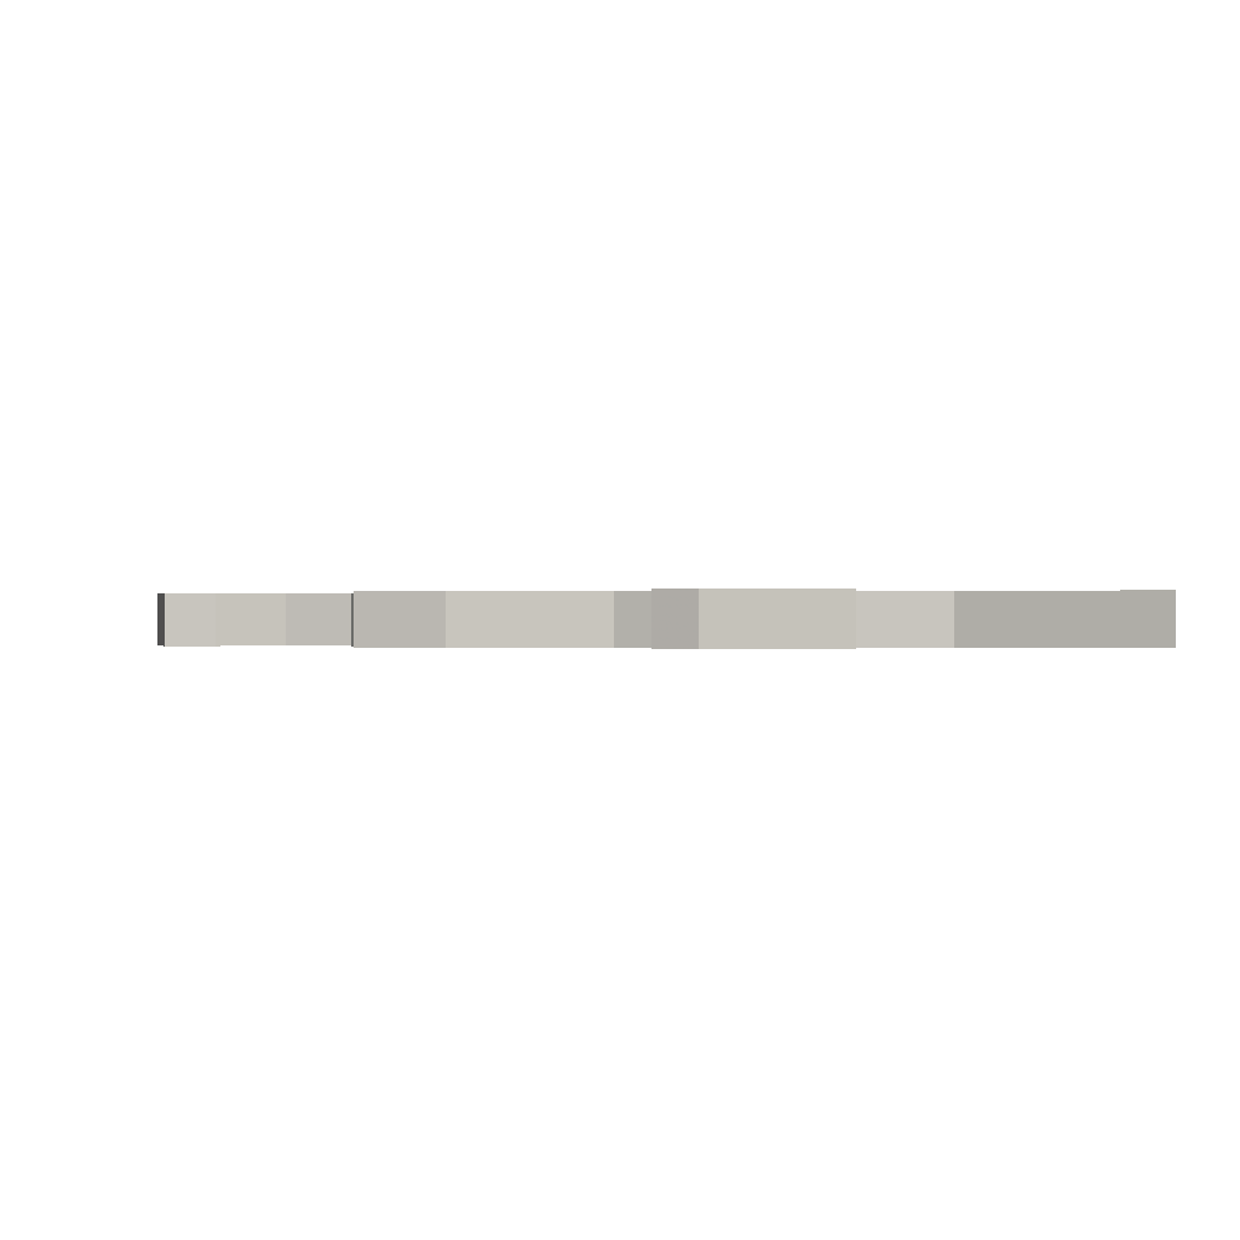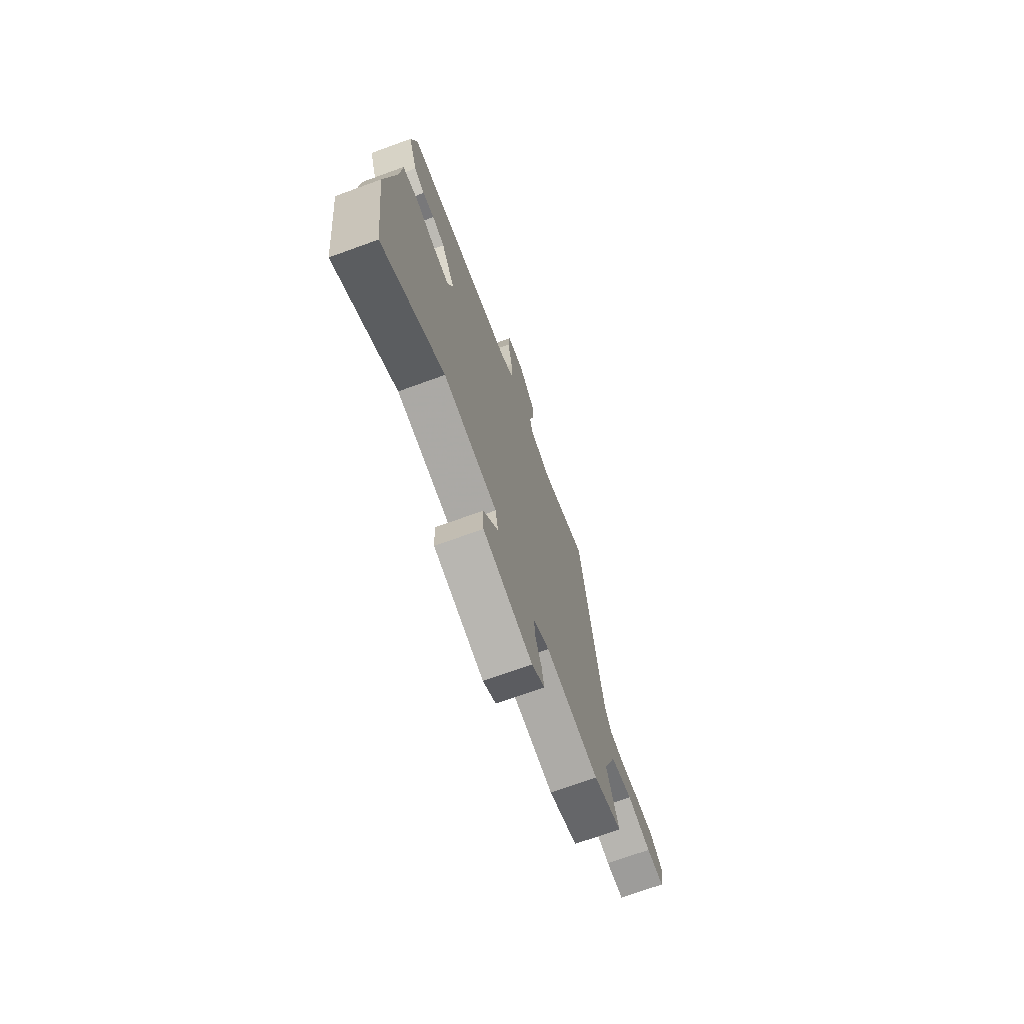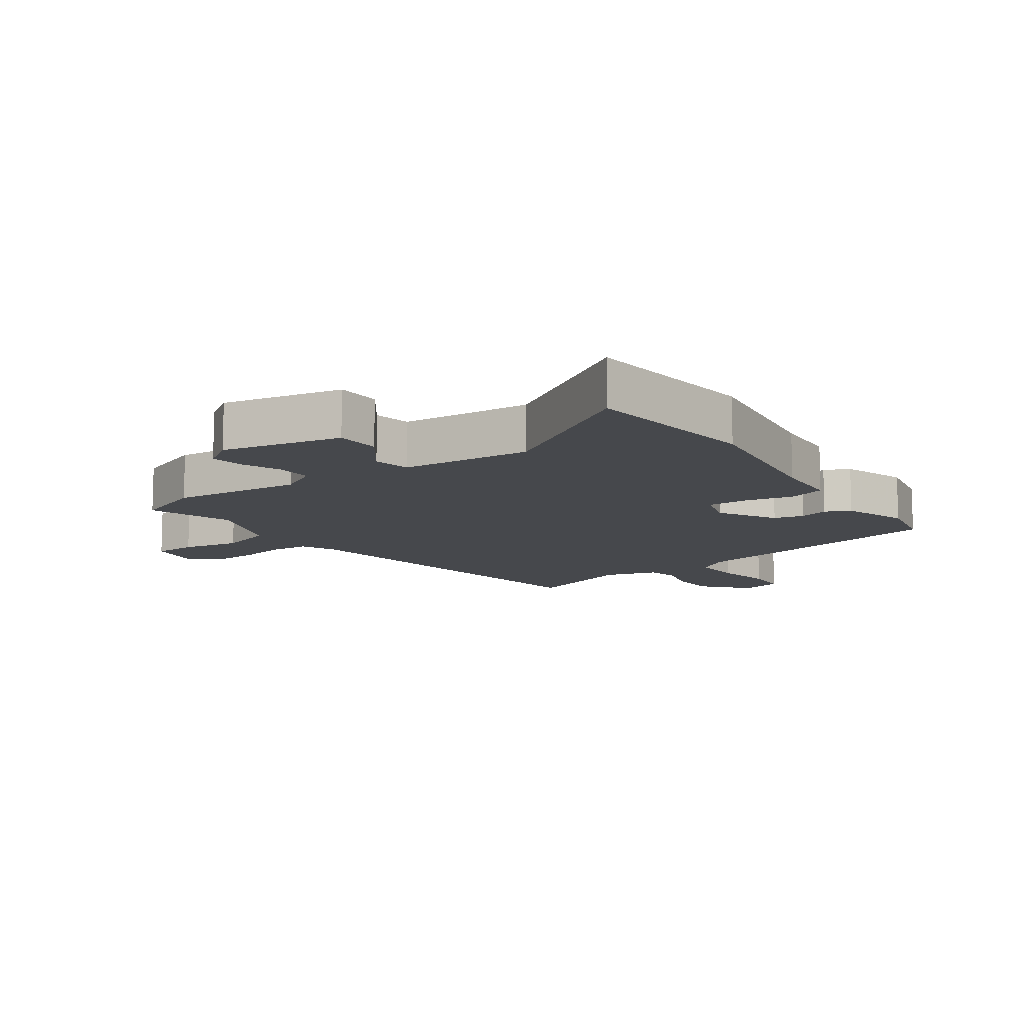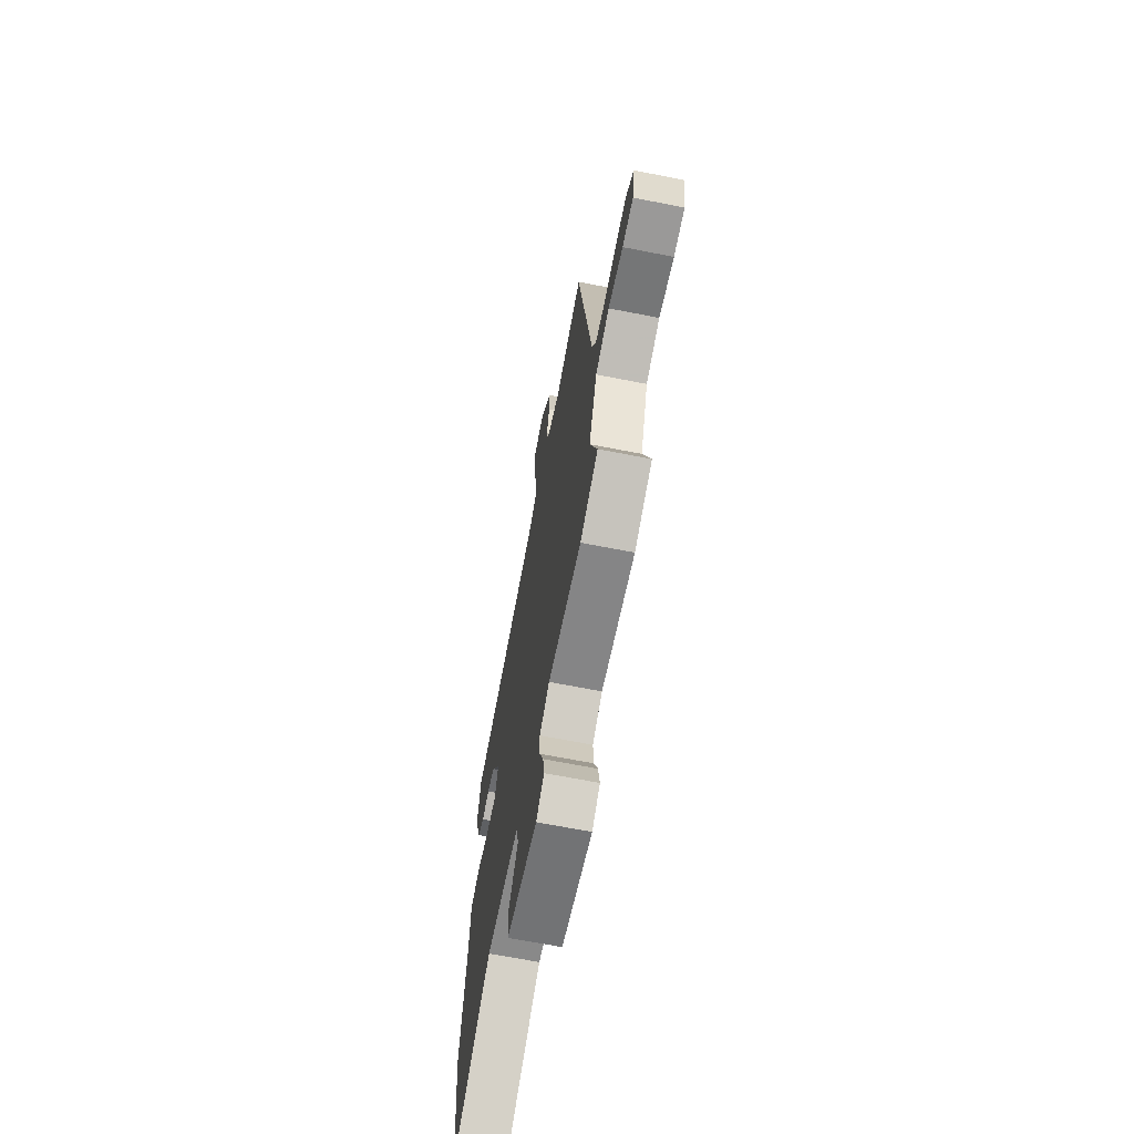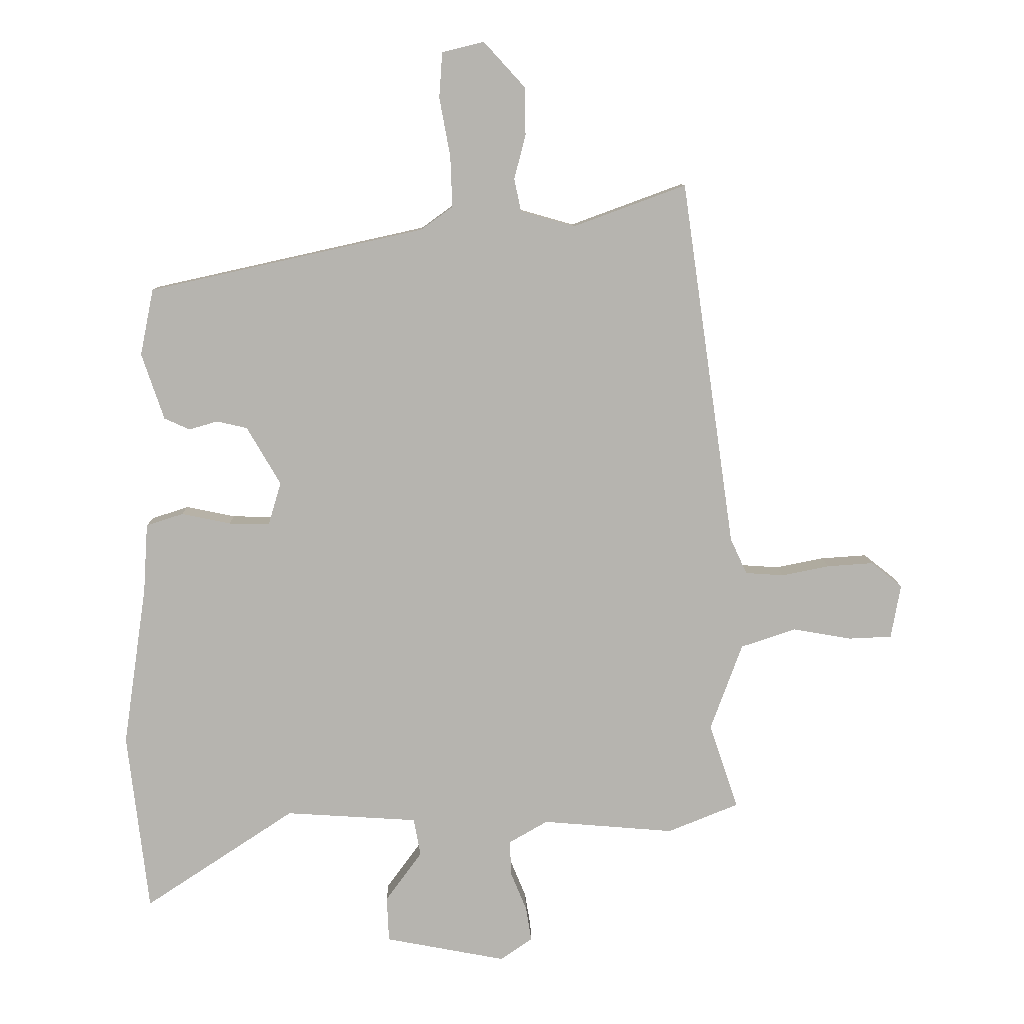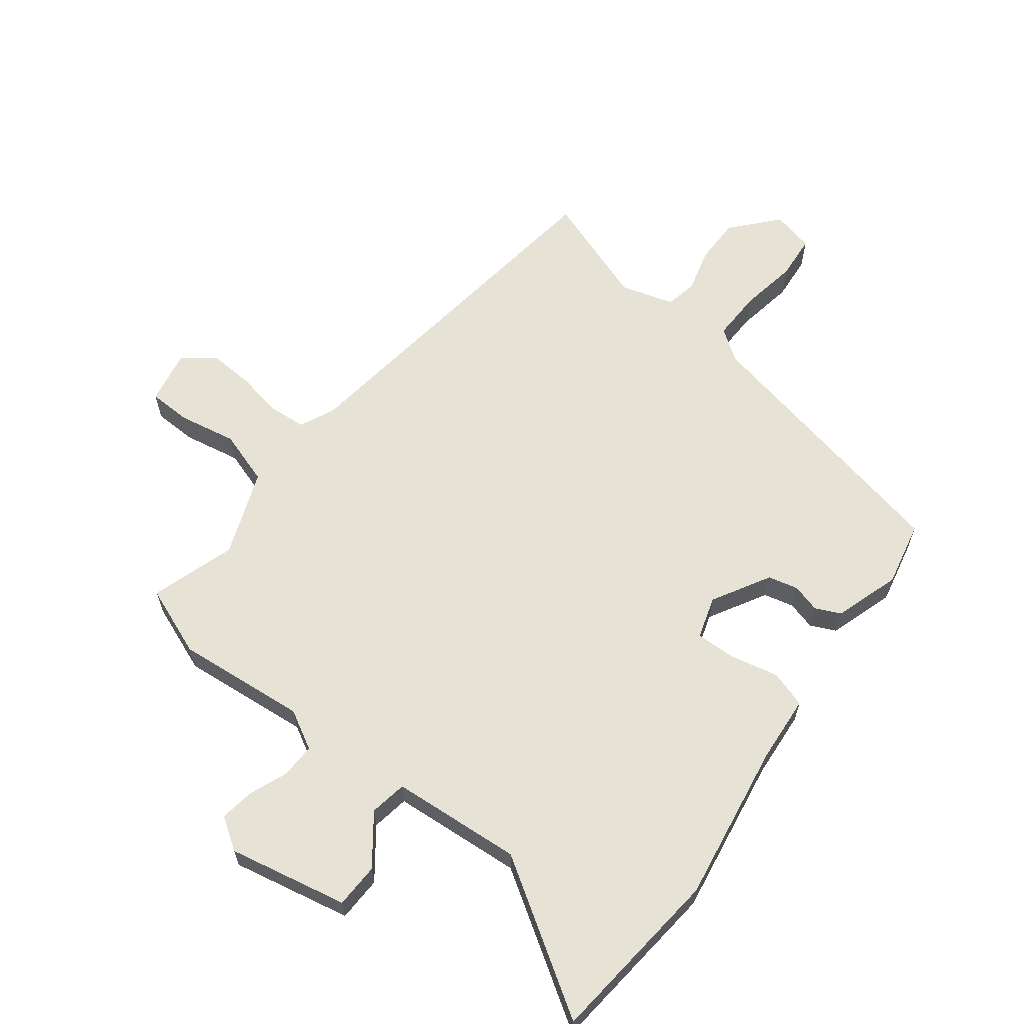
<metadata>
{"format":"obj","ext":"obj","renderer":"f3d","projection":"perspective","resolution":1024,"background":"white","views":[{"elev":-0.1,"azim":174.6,"up":"+Y"},{"elev":-72.3,"azim":-70.1,"up":"+Z"},{"elev":-11.2,"azim":-145.4,"up":"+Y"},{"elev":-66.6,"azim":78.8,"up":"+Z"},{"elev":9.5,"azim":-0.9,"up":"+Z"},{"elev":62.9,"azim":-143.3,"up":"+Y"}]}
</metadata>
<code>
v 0.403 0.07 0.528
v 0.486 0.07 -0.048
v 0.512 0.07 -0.104
v 0.572 0.07 -0.108
v 0.647 0.07 -0.093
v 0.719 0.07 -0.088
v 0.768 0.07 -0.127
v 0.753 0.07 -0.212
v 0.685 0.07 -0.215
v 0.593 0.07 -0.199
v 0.507 0.07 -0.228
v 0.457 0.07 -0.365
v 0.502 0.07 -0.499
v 0.391 0.07 -0.544
v 0.184 0.07 -0.527
v 0.123 0.07 -0.562
v 0.125 0.07 -0.617
v 0.15 0.07 -0.678
v 0.159 0.07 -0.732
v 0.109 0.07 -0.767
v -0.081 0.07 -0.731
v -0.084 0.07 -0.66
v -0.027 0.07 -0.582
v -0.038 0.07 -0.523
v -0.245 0.07 -0.51
v -0.481 0.07 -0.666
v -0.514 0.07 -0.383
v -0.477 0.07 -0.13
v -0.47 0.07 -0.022
v -0.412 0.07 -0.003
v -0.335 0.07 -0.019
v -0.271 0.07 -0.02
v -0.251 0.07 0.047
v -0.304 0.07 0.138
v -0.352 0.07 0.149
v -0.397 0.07 0.136
v -0.437 0.07 0.154
v -0.472 0.07 0.258
v -0.451 0.07 0.362
v -0.019 0.07 0.458
v 0.031 0.07 0.494
v 0.028 0.07 0.574
v 0.011 0.07 0.666
v 0.016 0.07 0.737
v 0.082 0.07 0.753
v 0.147 0.07 0.682
v 0.148 0.07 0.607
v 0.13 0.07 0.538
v 0.141 0.07 0.487
v 0.226 0.07 0.463
v 0.403 0 0.528
v 0.486 0 -0.048
v 0.512 0 -0.104
v 0.572 0 -0.108
v 0.647 0 -0.093
v 0.719 0 -0.088
v 0.768 0 -0.127
v 0.753 0 -0.212
v 0.685 0 -0.215
v 0.593 0 -0.199
v 0.507 0 -0.228
v 0.457 0 -0.365
v 0.502 0 -0.499
v 0.391 0 -0.544
v 0.184 0 -0.527
v 0.123 0 -0.562
v 0.125 0 -0.617
v 0.15 0 -0.678
v 0.159 0 -0.732
v 0.109 0 -0.767
v -0.081 0 -0.731
v -0.084 0 -0.66
v -0.027 0 -0.582
v -0.038 0 -0.523
v -0.245 0 -0.51
v -0.481 0 -0.666
v -0.514 0 -0.383
v -0.477 0 -0.13
v -0.47 0 -0.022
v -0.412 0 -0.003
v -0.335 0 -0.019
v -0.271 0 -0.02
v -0.251 0 0.047
v -0.304 0 0.138
v -0.352 0 0.149
v -0.397 0 0.136
v -0.437 0 0.154
v -0.472 0 0.258
v -0.451 0 0.362
v -0.019 0 0.458
v 0.031 0 0.494
v 0.028 0 0.574
v 0.011 0 0.666
v 0.016 0 0.737
v 0.082 0 0.753
v 0.147 0 0.682
v 0.148 0 0.607
v 0.13 0 0.538
v 0.141 0 0.487
v 0.226 0 0.463
f 46 47 48
f 45 46 48
f 44 45 48
f 43 44 48
f 42 43 48
f 41 42 48 49
f 40 41 49 50
f 39 40 50
f 38 39 50
f 37 38 50
f 36 37 50
f 35 36 50
f 28 29 30 31
f 28 31 32
f 27 28 32
f 26 27 32
f 25 26 32
f 24 25 32 33
f 21 22 23
f 20 21 23
f 19 20 23
f 18 19 23
f 17 18 23
f 16 17 23 24
f 15 16 24 33
f 15 33 34
f 14 15 34
f 13 14 34
f 12 13 34
f 8 9 10
f 7 8 10
f 6 7 10
f 5 6 10
f 4 5 10
f 3 4 10 11
f 11 12 34
f 3 11 34
f 2 3 34
f 34 35 50 1
f 1 2 34
f 98 97 96
f 98 96 95
f 98 95 94
f 98 94 93
f 98 93 92
f 99 98 92 91
f 100 99 91 90
f 100 90 89
f 100 89 88
f 100 88 87
f 100 87 86
f 100 86 85
f 81 80 79 78
f 82 81 78
f 82 78 77
f 82 77 76
f 82 76 75
f 83 82 75 74
f 73 72 71
f 73 71 70
f 73 70 69
f 73 69 68
f 73 68 67
f 74 73 67 66
f 83 74 66 65
f 84 83 65
f 84 65 64
f 84 64 63
f 84 63 62
f 60 59 58
f 60 58 57
f 60 57 56
f 60 56 55
f 60 55 54
f 61 60 54 53
f 84 62 61
f 84 61 53
f 84 53 52
f 51 100 85 84
f 84 52 51
f 1 51 52 2
f 2 52 53 3
f 3 53 54 4
f 4 54 55 5
f 5 55 56 6
f 6 56 57 7
f 7 57 58 8
f 8 58 59 9
f 9 59 60 10
f 10 60 61 11
f 11 61 62 12
f 12 62 63 13
f 13 63 64 14
f 14 64 65 15
f 15 65 66 16
f 16 66 67 17
f 17 67 68 18
f 18 68 69 19
f 19 69 70 20
f 20 70 71 21
f 21 71 72 22
f 22 72 73 23
f 23 73 74 24
f 24 74 75 25
f 25 75 76 26
f 26 76 77 27
f 27 77 78 28
f 28 78 79 29
f 29 79 80 30
f 30 80 81 31
f 31 81 82 32
f 32 82 83 33
f 33 83 84 34
f 34 84 85 35
f 35 85 86 36
f 36 86 87 37
f 37 87 88 38
f 38 88 89 39
f 39 89 90 40
f 40 90 91 41
f 41 91 92 42
f 42 92 93 43
f 43 93 94 44
f 44 94 95 45
f 45 95 96 46
f 46 96 97 47
f 47 97 98 48
f 48 98 99 49
f 49 99 100 50
f 50 100 51 1

</code>
